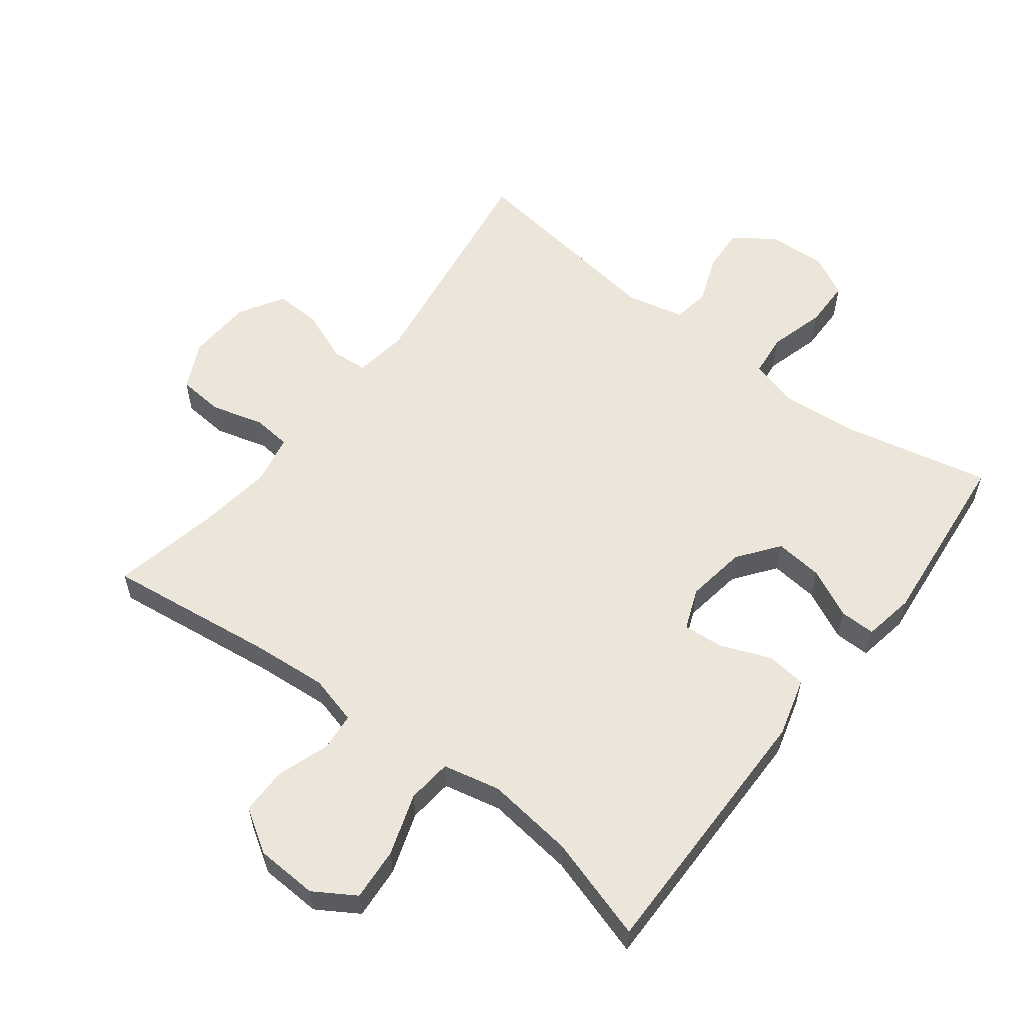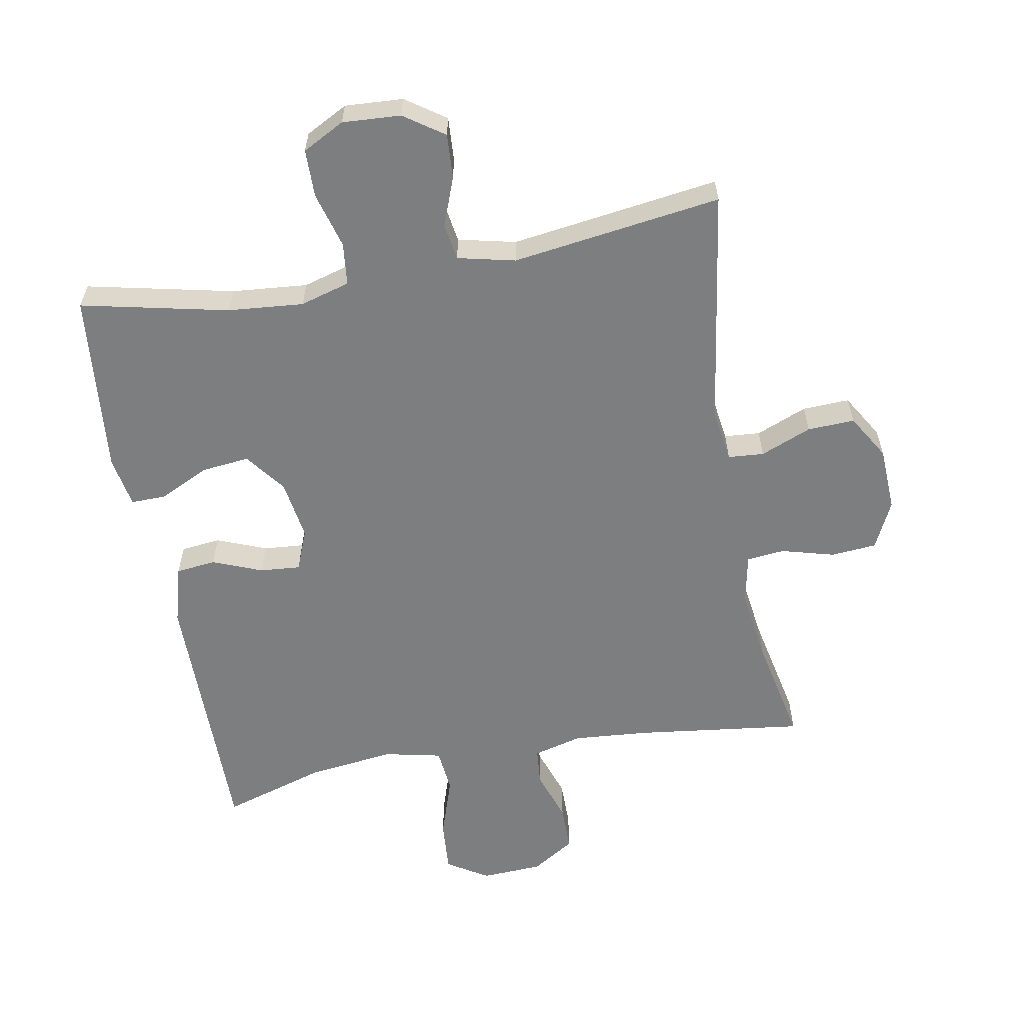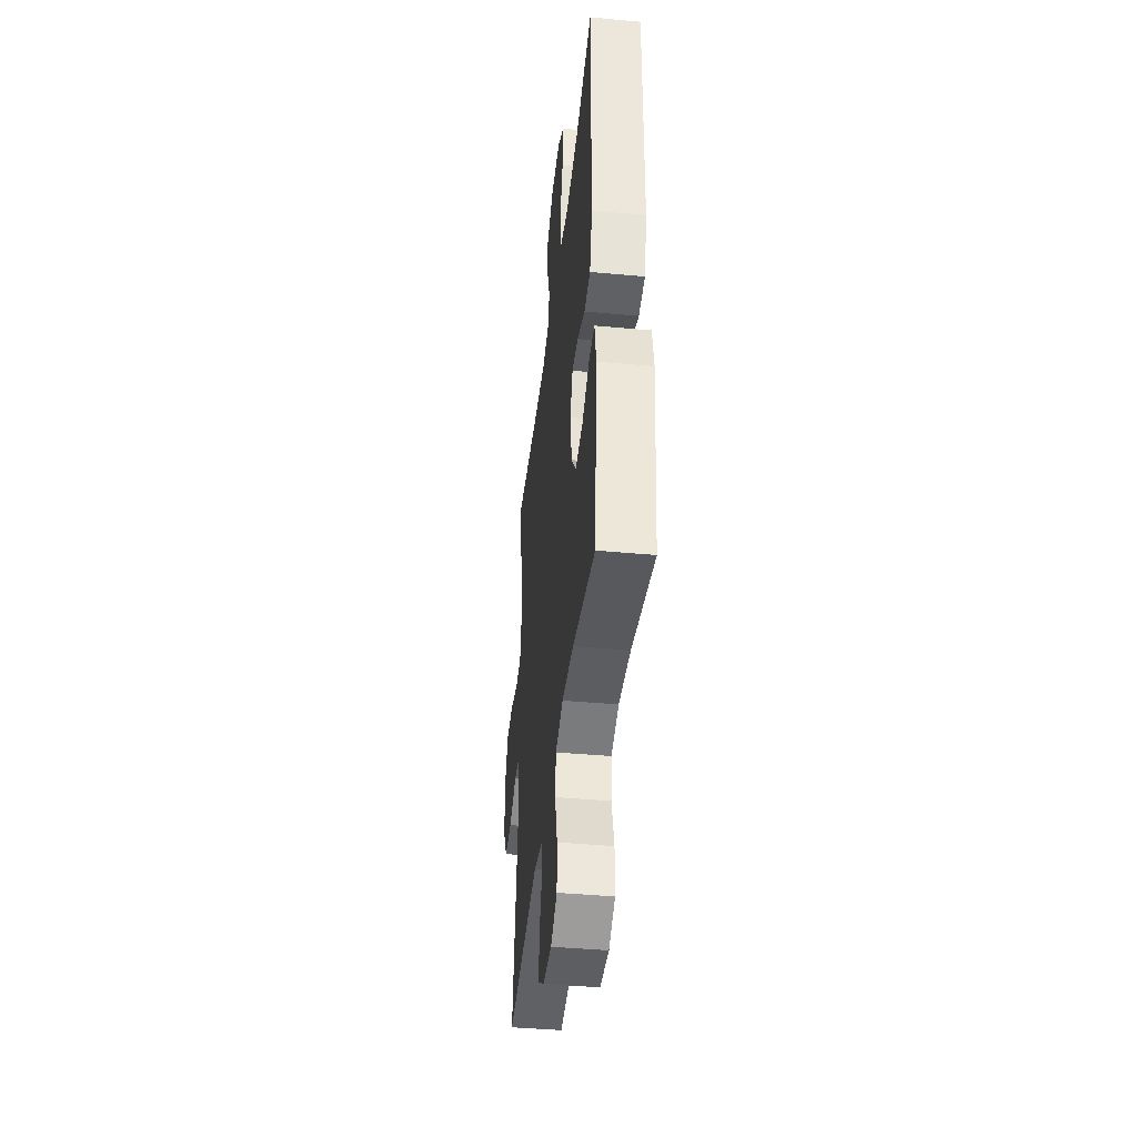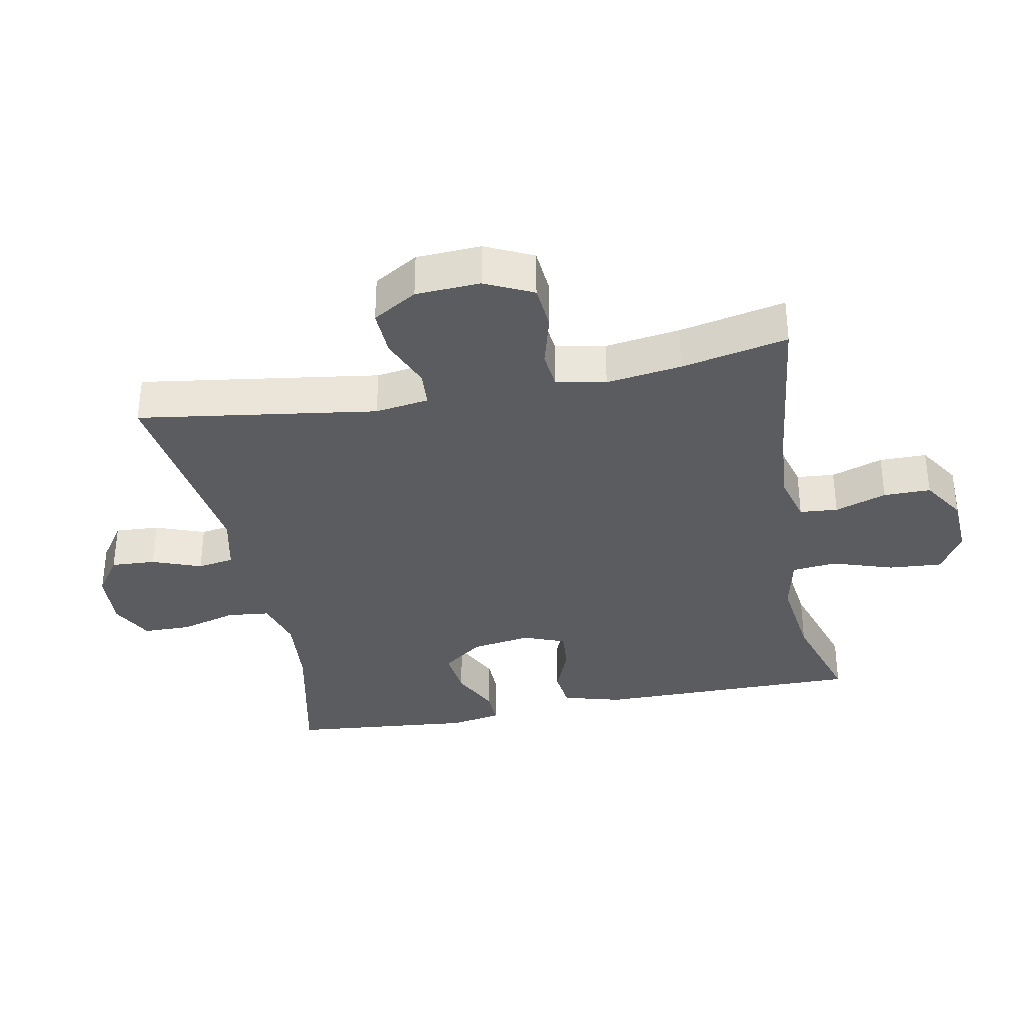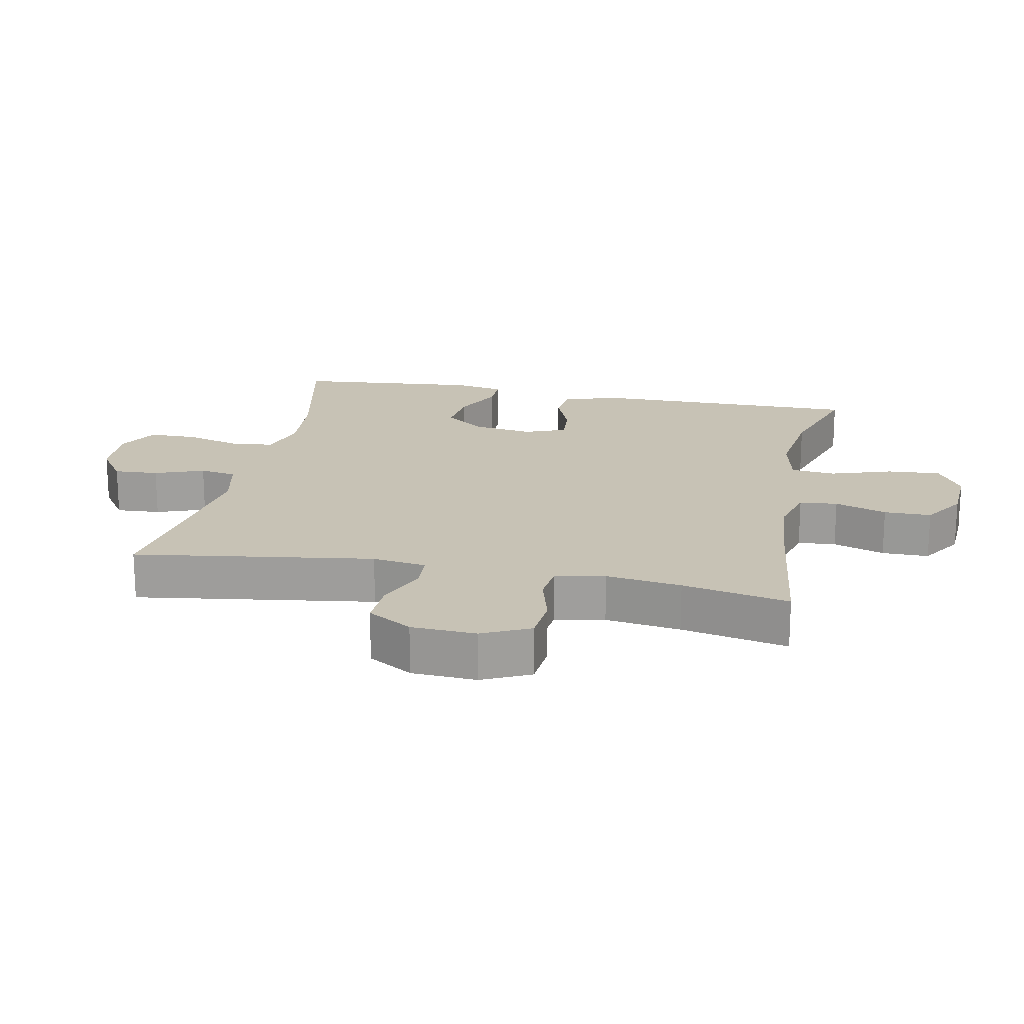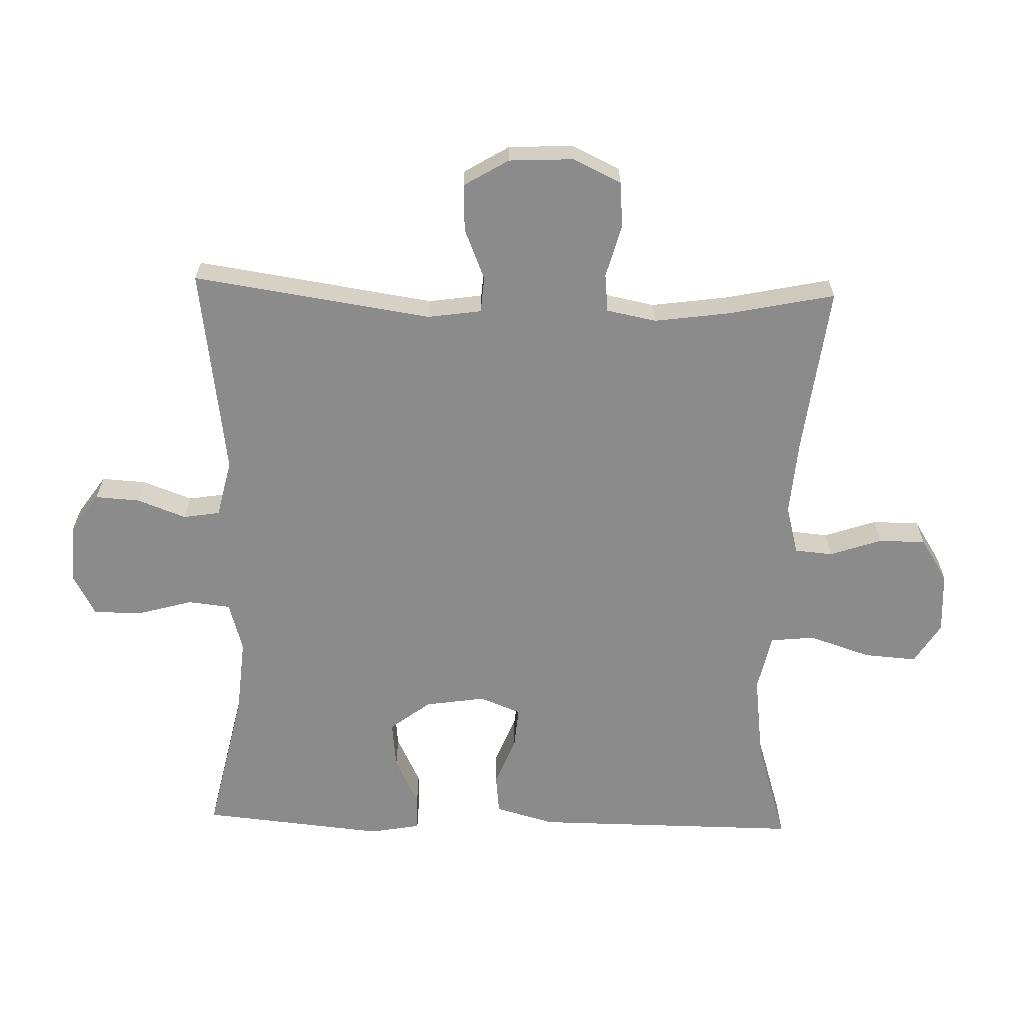
<metadata>
{"format":"obj","ext":"obj","renderer":"f3d","projection":"perspective","resolution":1024,"background":"white","views":[{"elev":57.6,"azim":37.3,"up":"+Y"},{"elev":-59.3,"azim":-169.8,"up":"+Y"},{"elev":-42.1,"azim":83.7,"up":"+Z"},{"elev":-34.7,"azim":-79.0,"up":"+Y"},{"elev":19.0,"azim":-78.6,"up":"+Y"},{"elev":-63.9,"azim":-91.7,"up":"+Y"}]}
</metadata>
<code>
v -0.5 0.07 -0.5
v -0.446 0.07 -0.135
v -0.458 0.07 -0.053
v -0.513 0.07 -0.049
v -0.591 0.07 -0.081
v -0.663 0.07 -0.084
v -0.704 0.07 -0.016
v -0.709 0.07 0.083
v -0.674 0.07 0.156
v -0.604 0.07 0.162
v -0.523 0.07 0.14
v -0.465 0.07 0.146
v -0.45 0.07 0.222
v -0.466 0.07 0.337
v -0.5 0.07 0.5
v -0.242 0.07 0.468
v -0.126 0.07 0.459
v -0.051 0.07 0.479
v -0.046 0.07 0.537
v -0.073 0.07 0.616
v -0.073 0.07 0.688
v -0.007 0.07 0.73
v 0.087 0.07 0.735
v 0.15 0.07 0.696
v 0.144 0.07 0.615
v 0.113 0.07 0.521
v 0.12 0.07 0.453
v 0.208 0.07 0.434
v 0.342 0.07 0.451
v 0.5 0.07 0.5
v 0.498 0.07 0.091
v 0.473 0.07 0.001
v 0.412 0.07 -0.006
v 0.336 0.07 0.024
v 0.274 0.07 0.029
v 0.249 0.07 -0.034
v 0.263 0.07 -0.126
v 0.31 0.07 -0.188
v 0.383 0.07 -0.18
v 0.459 0.07 -0.143
v 0.513 0.07 -0.142
v 0.527 0.07 -0.22
v 0.5 0.07 -0.5
v 0.275 0.07 -0.451
v 0.159 0.07 -0.441
v 0.083 0.07 -0.463
v 0.076 0.07 -0.528
v 0.1 0.07 -0.614
v 0.099 0.07 -0.687
v 0.035 0.07 -0.721
v -0.054 0.07 -0.716
v -0.115 0.07 -0.674
v -0.111 0.07 -0.606
v -0.083 0.07 -0.531
v -0.092 0.07 -0.475
v -0.18 0.07 -0.455
v -0.5 0 -0.5
v -0.446 0 -0.135
v -0.458 0 -0.053
v -0.513 0 -0.049
v -0.591 0 -0.081
v -0.663 0 -0.084
v -0.704 0 -0.016
v -0.709 0 0.083
v -0.674 0 0.156
v -0.604 0 0.162
v -0.523 0 0.14
v -0.465 0 0.146
v -0.45 0 0.222
v -0.466 0 0.337
v -0.5 0 0.5
v -0.242 0 0.468
v -0.126 0 0.459
v -0.051 0 0.479
v -0.046 0 0.537
v -0.073 0 0.616
v -0.073 0 0.688
v -0.007 0 0.73
v 0.087 0 0.735
v 0.15 0 0.696
v 0.144 0 0.615
v 0.113 0 0.521
v 0.12 0 0.453
v 0.208 0 0.434
v 0.342 0 0.451
v 0.5 0 0.5
v 0.498 0 0.091
v 0.473 0 0.001
v 0.412 0 -0.006
v 0.336 0 0.024
v 0.274 0 0.029
v 0.249 0 -0.034
v 0.263 0 -0.126
v 0.31 0 -0.188
v 0.383 0 -0.18
v 0.459 0 -0.143
v 0.513 0 -0.142
v 0.527 0 -0.22
v 0.5 0 -0.5
v 0.275 0 -0.451
v 0.159 0 -0.441
v 0.083 0 -0.463
v 0.076 0 -0.528
v 0.1 0 -0.614
v 0.099 0 -0.687
v 0.035 0 -0.721
v -0.054 0 -0.716
v -0.115 0 -0.674
v -0.111 0 -0.606
v -0.083 0 -0.531
v -0.092 0 -0.475
v -0.18 0 -0.455
f 51 52 53 54
f 49 50 51 54
f 47 48 49 54
f 46 47 54 55
f 45 46 55 56
f 41 42 43 44
f 39 40 41 44
f 38 39 44 45
f 37 38 45 56
f 31 32 33 34
f 29 30 31 34
f 28 29 34 35
f 27 28 35 36
f 23 24 25 26
f 23 26 27
f 22 23 27
f 19 20 21 22
f 18 19 22 27
f 17 18 27 36
f 14 15 16
f 13 14 16 17
f 12 13 17 36
f 8 9 10 11
f 4 5 6 7
f 3 4 7 8
f 37 56 1 2
f 36 37 2 3
f 11 12 36
f 3 8 11 36
f 110 109 108 107
f 110 107 106 105
f 110 105 104 103
f 111 110 103 102
f 112 111 102 101
f 100 99 98 97
f 100 97 96 95
f 101 100 95 94
f 112 101 94 93
f 90 89 88 87
f 90 87 86 85
f 91 90 85 84
f 92 91 84 83
f 82 81 80 79
f 83 82 79
f 83 79 78
f 78 77 76 75
f 83 78 75 74
f 92 83 74 73
f 72 71 70
f 73 72 70 69
f 92 73 69 68
f 67 66 65 64
f 63 62 61 60
f 64 63 60 59
f 58 57 112 93
f 59 58 93 92
f 92 68 67
f 92 67 64 59
f 1 57 58 2
f 2 58 59 3
f 3 59 60 4
f 4 60 61 5
f 5 61 62 6
f 6 62 63 7
f 7 63 64 8
f 8 64 65 9
f 9 65 66 10
f 10 66 67 11
f 11 67 68 12
f 12 68 69 13
f 13 69 70 14
f 14 70 71 15
f 15 71 72 16
f 16 72 73 17
f 17 73 74 18
f 18 74 75 19
f 19 75 76 20
f 20 76 77 21
f 21 77 78 22
f 22 78 79 23
f 23 79 80 24
f 24 80 81 25
f 25 81 82 26
f 26 82 83 27
f 27 83 84 28
f 28 84 85 29
f 29 85 86 30
f 30 86 87 31
f 31 87 88 32
f 32 88 89 33
f 33 89 90 34
f 34 90 91 35
f 35 91 92 36
f 36 92 93 37
f 37 93 94 38
f 38 94 95 39
f 39 95 96 40
f 40 96 97 41
f 41 97 98 42
f 42 98 99 43
f 43 99 100 44
f 44 100 101 45
f 45 101 102 46
f 46 102 103 47
f 47 103 104 48
f 48 104 105 49
f 49 105 106 50
f 50 106 107 51
f 51 107 108 52
f 52 108 109 53
f 53 109 110 54
f 54 110 111 55
f 55 111 112 56
f 56 112 57 1

</code>
